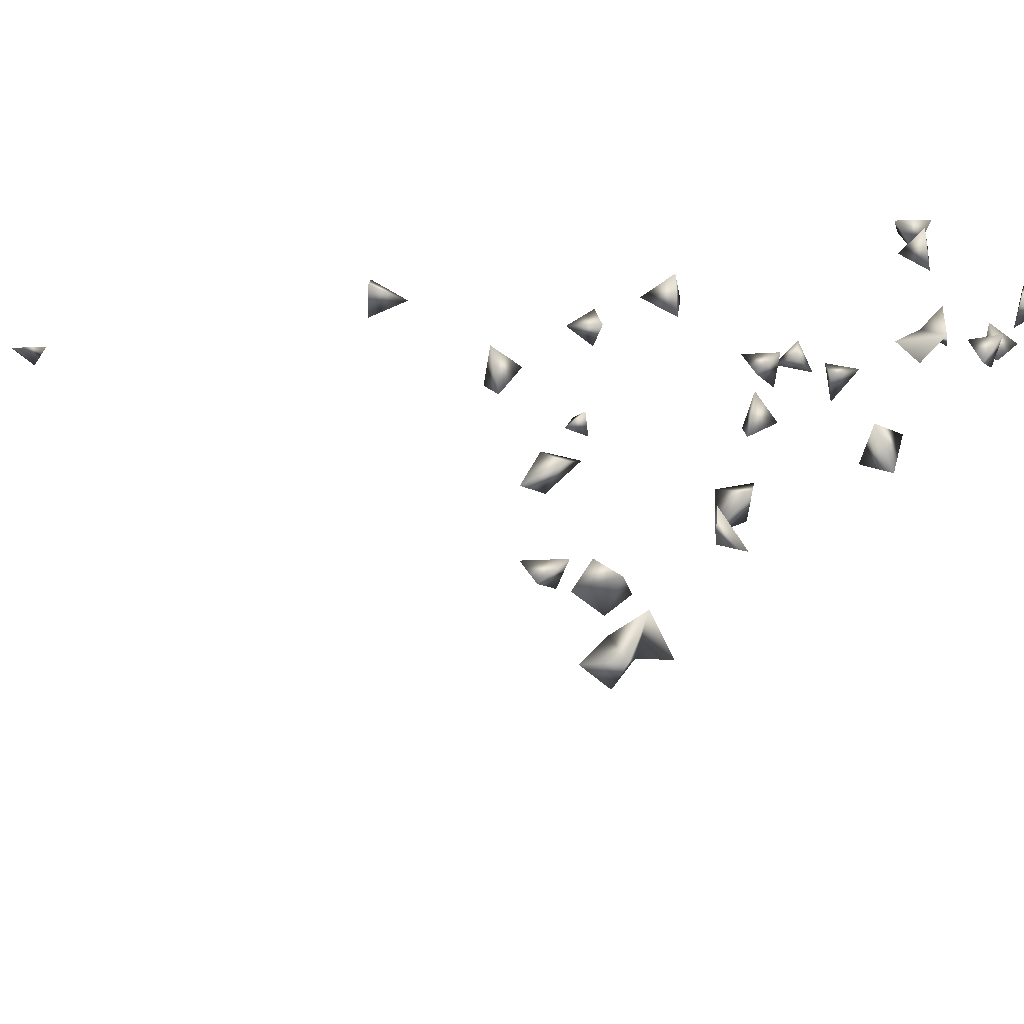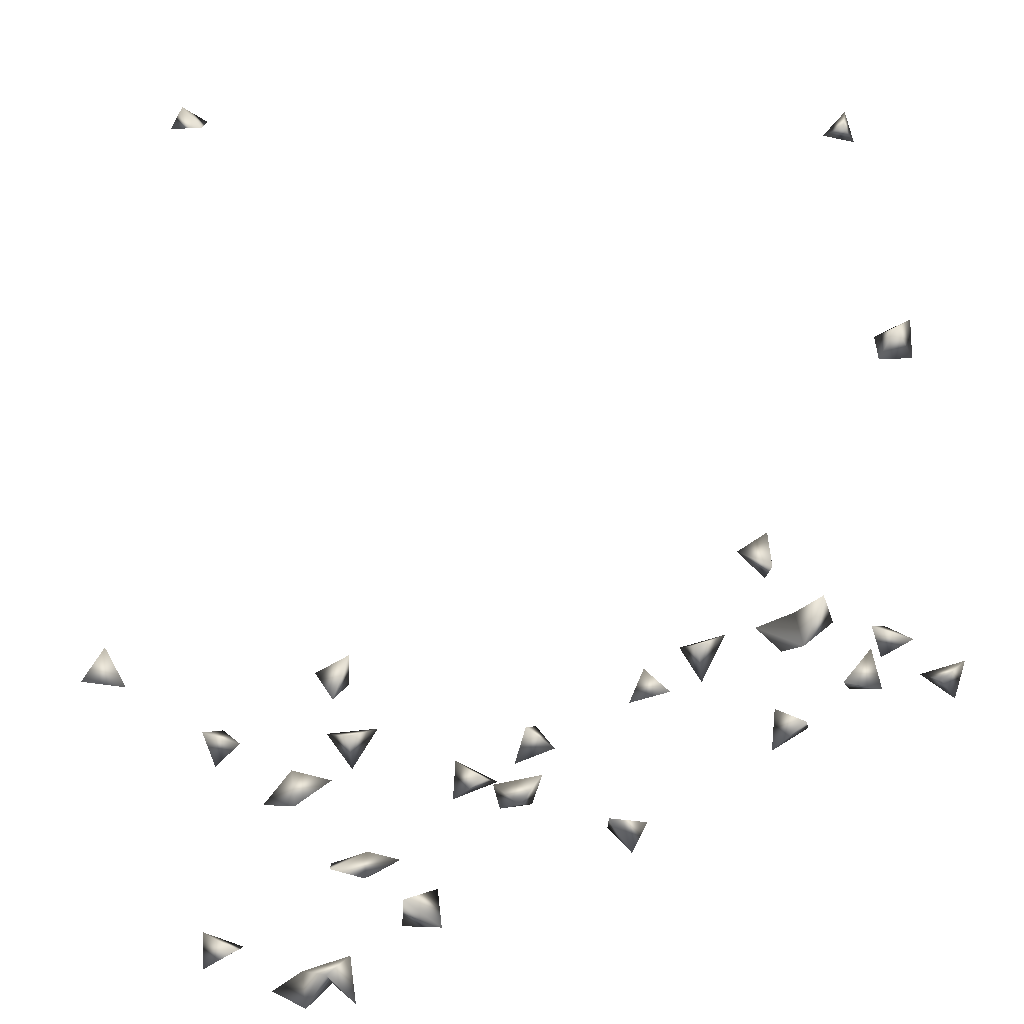
<metadata>
{"format":"obj","ext":"obj","renderer":"f3d","projection":"perspective","resolution":1024,"background":"white","views":[{"elev":-11.1,"azim":146.0,"up":"+Z"},{"elev":36.5,"azim":178.7,"up":"+Z"}]}
</metadata>
<code>
v -0.3458 0.5484 0.1813
v -0.4188 0.4891 0.1412
v -0.3354 0.5226 0.213
v -0.4292 0.02451 0.2739
v -0.3612 0.4549 0.1446
v 0.4685 0.428 0.1045
v -0.4408 0.4668 0.09729
v 0.2571 0.4178 -0.0339
v 0.3266 0.4178 0.02511
v -0.2382 0.4235 0.2841
v -0.1351 0.4178 0.07118
v 0.4456 0.3938 0.1223
v 0.3335 0.4556 0.007556
v -0.2802 0.5227 0.1088
v -0.4506 -0.48 0.2418
v -0.07908 0.5227 -0.0254
v 0.07865 0.5228 0.0715
v 0.08177 0.5506 0.04419
v 0.1849 0.5511 0.1329
v -0.1191 0.428 0.111
v -0.1603 0.5493 0.2426
v -0.1893 0.5227 0.2333
v -0.2446 0.5227 0.1356
v -0.4506 -0.008201 0.2631
v -0.1183 0.5496 0.006841
v -0.02574 0.4552 0.02573
v -0.2346 0.455 0.2504
v 0.4456 0.3896 0.08368
v 0.4226 0.428 0.09606
v 0.2522 0.4555 -0.05083
v -0.3179 0.5226 0.1604
v -0.4392 -0.5032 0.2739
v -0.4099 -0.4832 0.2499
v -0.2345 0.4178 0.1557
v -0.2738 0.4178 0.1756
v -0.4506 0.02721 0.2329
v -0.4099 -0.002658 0.2437
v -0.1037 0.5496 -0.03697
v -0.07831 0.5498 0.01356
v 0.2054 0.4555 0.09851
v 0.1566 0.5228 0.1172
v 0.3541 0.552 -0.1979
v 0.3546 0.5229 -0.1714
v 0.3165 0.5518 -0.1701
v 0.01124 0.4553 -0.0545
v -0.1657 0.5493 0.195
v -0.2622 0.428 0.1317
v -0.2801 0.455 0.1611
v -0.3008 0.428 0.2057
v -0.315 0.4178 0.1617
v -0.2376 0.4802 0.2841
v -0.01413 0.428 -0.03667
v 0.004835 0.4553 0.05627
v 0.04928 0.5504 0.07174
v 0.1922 0.5512 -0.2573
v -0.4322 -0.4617 0.2739
v 0.1884 0.4178 0.127
v 0.1906 0.4178 0.08631
v -0.274 0.5487 0.1405
v 0.1829 0.5511 0.08841
v 0.3437 0.4556 0.05616
v 0.2084 0.5228 0.1111
v -0.447 0.4615 0.1438
v -0.3924 0.4549 0.168
v -0.3479 0.4549 0.1866
v 0.01655 0.4553 0.004821
v -0.2049 0.4547 0.2841
v -0.1448 0.5227 0.2176
v -0.1029 0.4552 0.08773
v 0.2135 0.428 -0.04015
v 0.2426 0.516 -0.2862
v -0.3709 0.4178 0.1549
v -0.4039 0.4549 0.1208
v 0.2249 0.4178 0.1029
v -0.241 0.5489 0.1027
v -0.3066 0.5486 0.1917
v 0.4456 -0.5158 0.2531
v 0.3054 0.4556 0.03939
v -0.007263 0.4178 0.0243
v 0.179 0.4178 -0.1573
v 0.2468 0.5515 -0.2633
v 0.286 0.5228 -0.2659
v 0.2224 0.5513 -0.2108
v 0.03563 0.5228 0.04192
v 0.0963 0.5507 -0.1413
v 0.1785 0.4178 -0.196
v 0.2897 0.428 -0.07505
v 0.3121 0.5229 -0.1947
v 0.1001 0.5228 -0.1115
v 0.4336 -0.5564 0.2637
v 0.03176 0.4178 -0.09522
v 0.1429 0.4178 -0.1707
v 0.2185 0.5228 -0.2548
v -0.4087 0.0442 0.2434
v 0.1362 0.5509 -0.09839
v 0.2195 0.4555 -0.1461
v 0.2202 0.4178 -0.1748
v 0.2516 0.4178 -0.07718
v -0.1451 0.4551 0.1022
v 0.4049 -0.5076 0.258
v 0.401 -0.5526 0.2434
v 0.03928 0.428 -0.04989
v 0.2507 0.5228 -0.2347
v 0.1383 0.5509 -0.138
v 0.1821 0.4555 -0.161
v -0.003099 0.428 -0.07974
v 0.1972 0.5228 -0.2115
f 29 28 12
f 6 28 29
f 29 12 6
f 6 12 28
f 24 36 37
f 4 24 37
f 36 24 4
f 16 38 39
f 16 25 38
f 39 38 25
f 39 25 16
f 48 35 34
f 34 47 48
f 35 47 48
f 34 35 47
f 50 49 48
f 50 48 35
f 35 48 49
f 35 49 50
f 32 33 56
f 15 32 56
f 56 33 15
f 33 32 15
f 41 60 62
f 62 60 19
f 19 41 62
f 60 41 19
f 27 51 67
f 67 51 10
f 10 27 67
f 51 27 10
f 22 46 68
f 68 46 21
f 21 22 68
f 46 22 21
f 72 65 64
f 5 65 72
f 72 64 5
f 5 64 65
f 73 63 7
f 2 63 73
f 73 7 2
f 2 7 63
f 57 58 74
f 74 58 40
f 40 57 74
f 58 57 40
f 75 59 23
f 14 59 75
f 75 23 14
f 14 23 59
f 3 31 76
f 76 31 1
f 1 3 76
f 31 3 1
f 78 61 13
f 9 61 78
f 78 13 9
f 9 13 61
f 79 66 53
f 79 53 26
f 26 66 79
f 26 53 66
f 17 54 84
f 84 54 18
f 84 18 17
f 17 18 54
f 88 44 42
f 42 43 88
f 43 44 88
f 44 43 42
f 94 37 36
f 4 37 94
f 94 36 4
f 98 70 30
f 8 70 98
f 8 30 70
f 30 87 98
f 98 87 8
f 87 30 8
f 20 69 99
f 99 69 11
f 11 20 99
f 69 20 11
f 90 100 101
f 101 100 77
f 77 90 101
f 100 90 77
f 103 82 81
f 71 82 103
f 71 81 82
f 103 93 71
f 93 81 71
f 81 83 103
f 93 83 81
f 104 95 89
f 85 95 104
f 104 89 85
f 85 89 95
f 105 92 80
f 86 92 105
f 92 86 80
f 105 97 86
f 80 86 97
f 96 97 105
f 80 96 105
f 97 96 80
f 106 102 52
f 106 52 45
f 45 52 102
f 91 102 106
f 45 91 106
f 102 91 45
f 93 103 107
f 107 103 83
f 55 93 107
f 107 83 55
f 55 83 93

</code>
